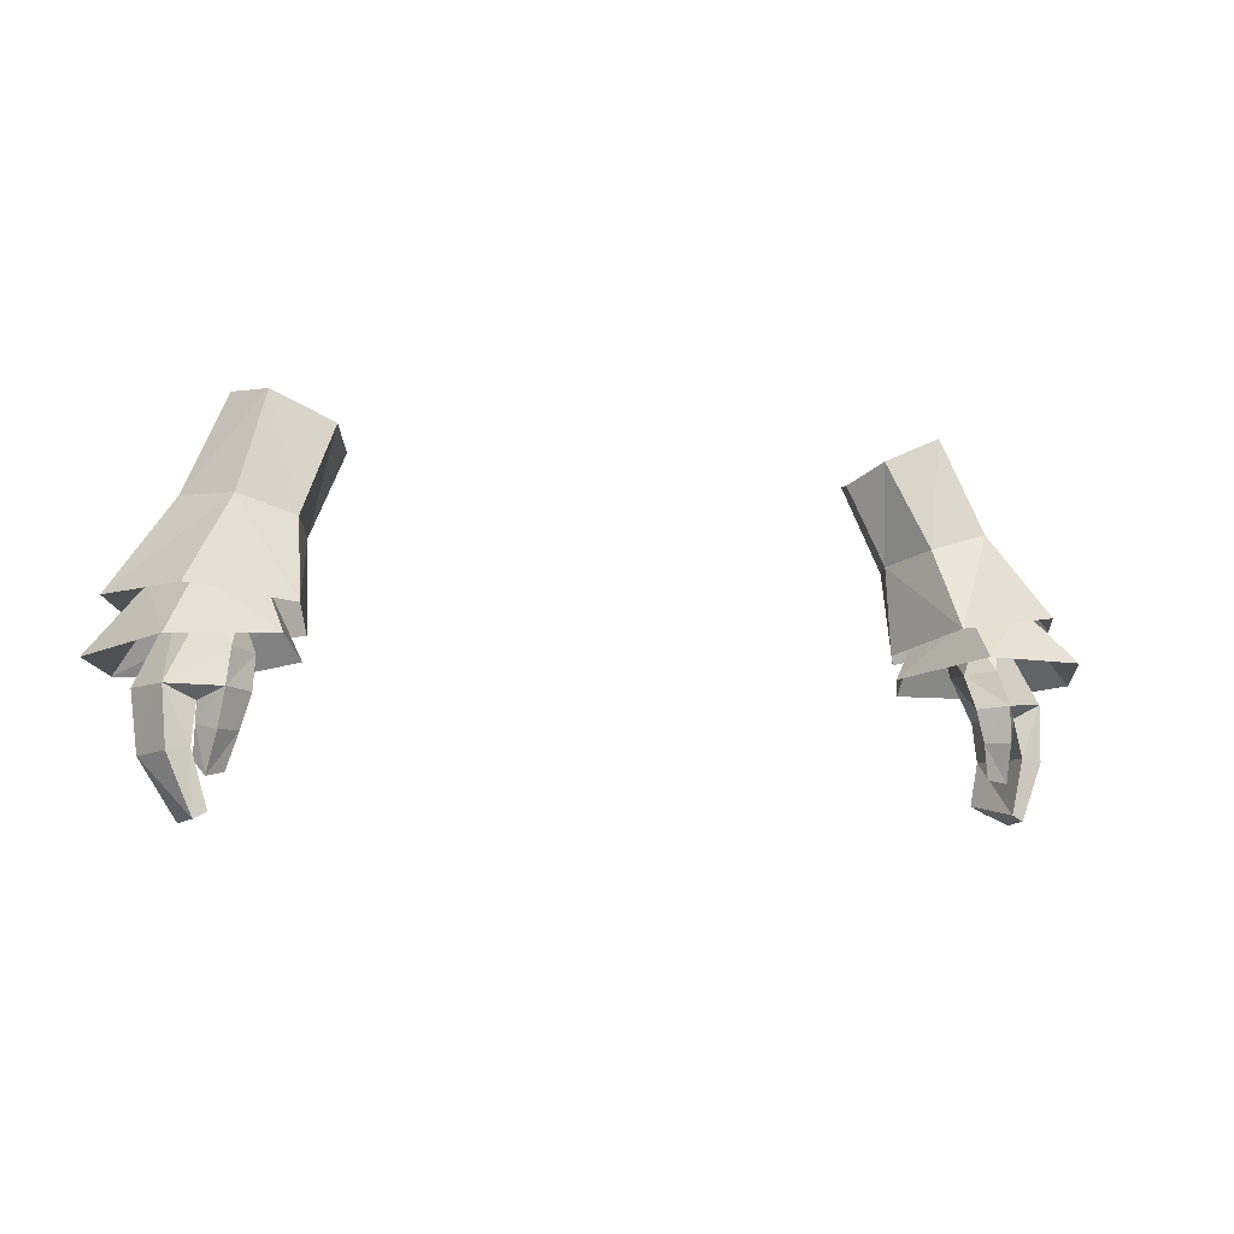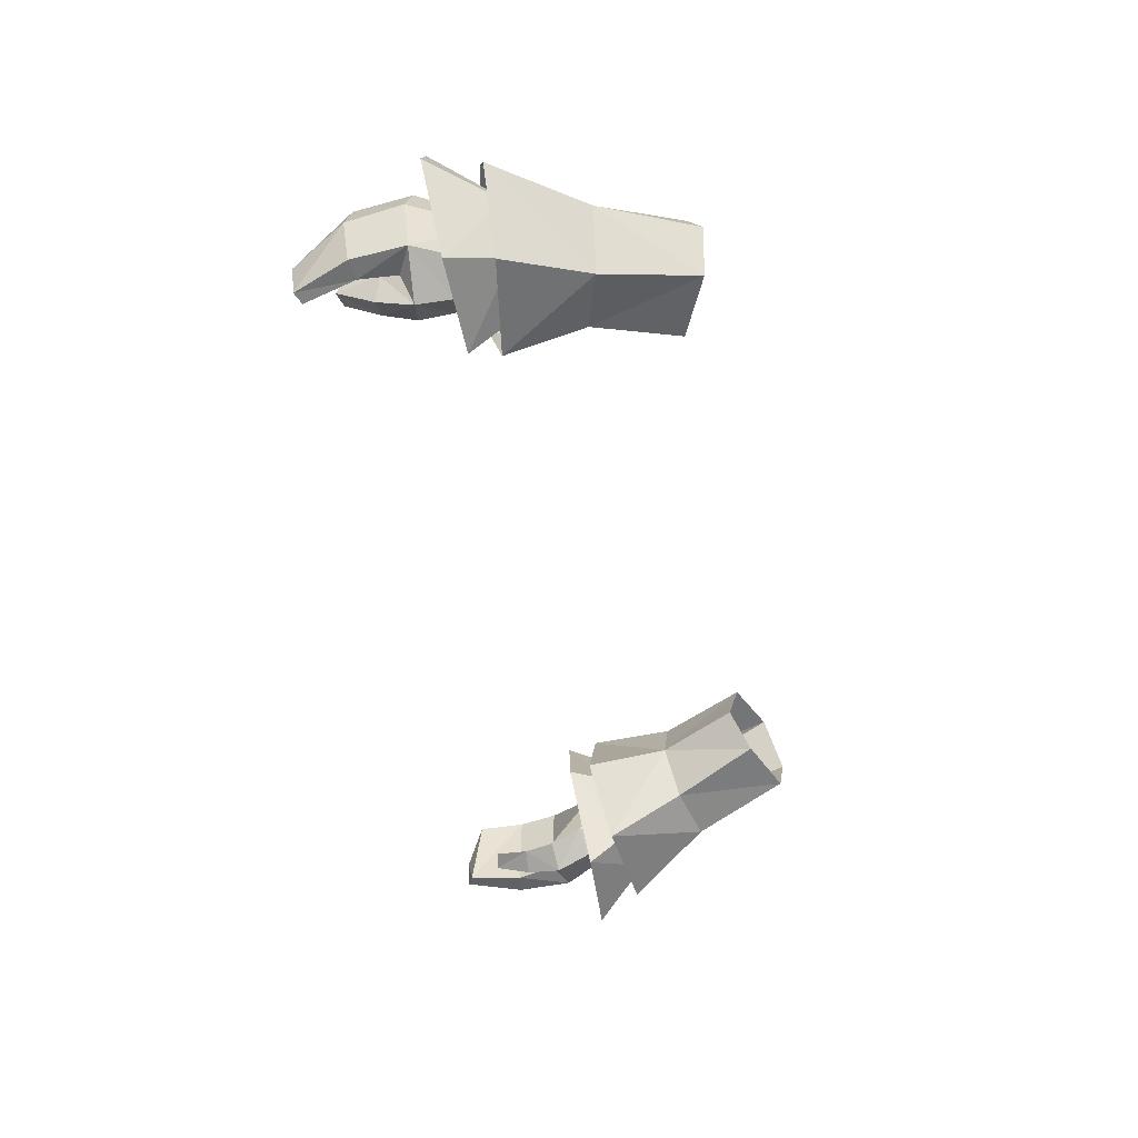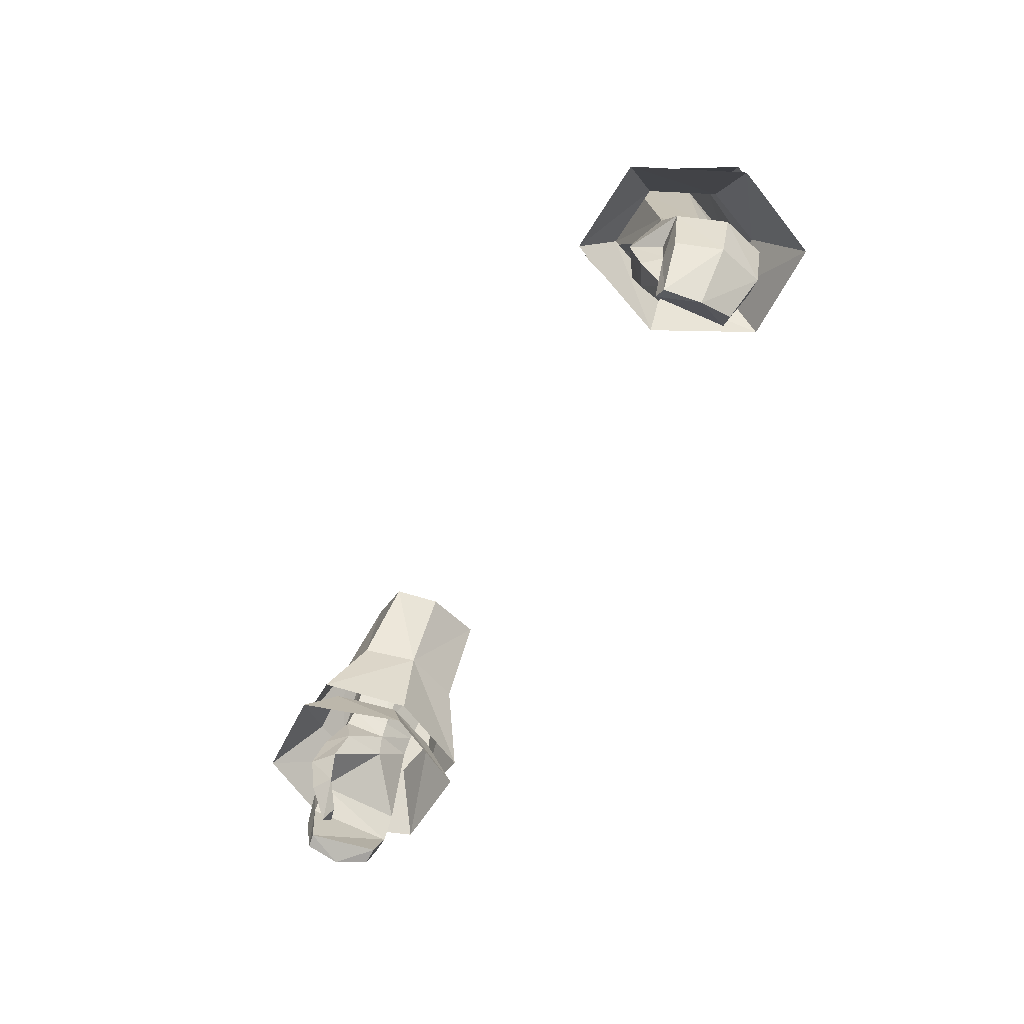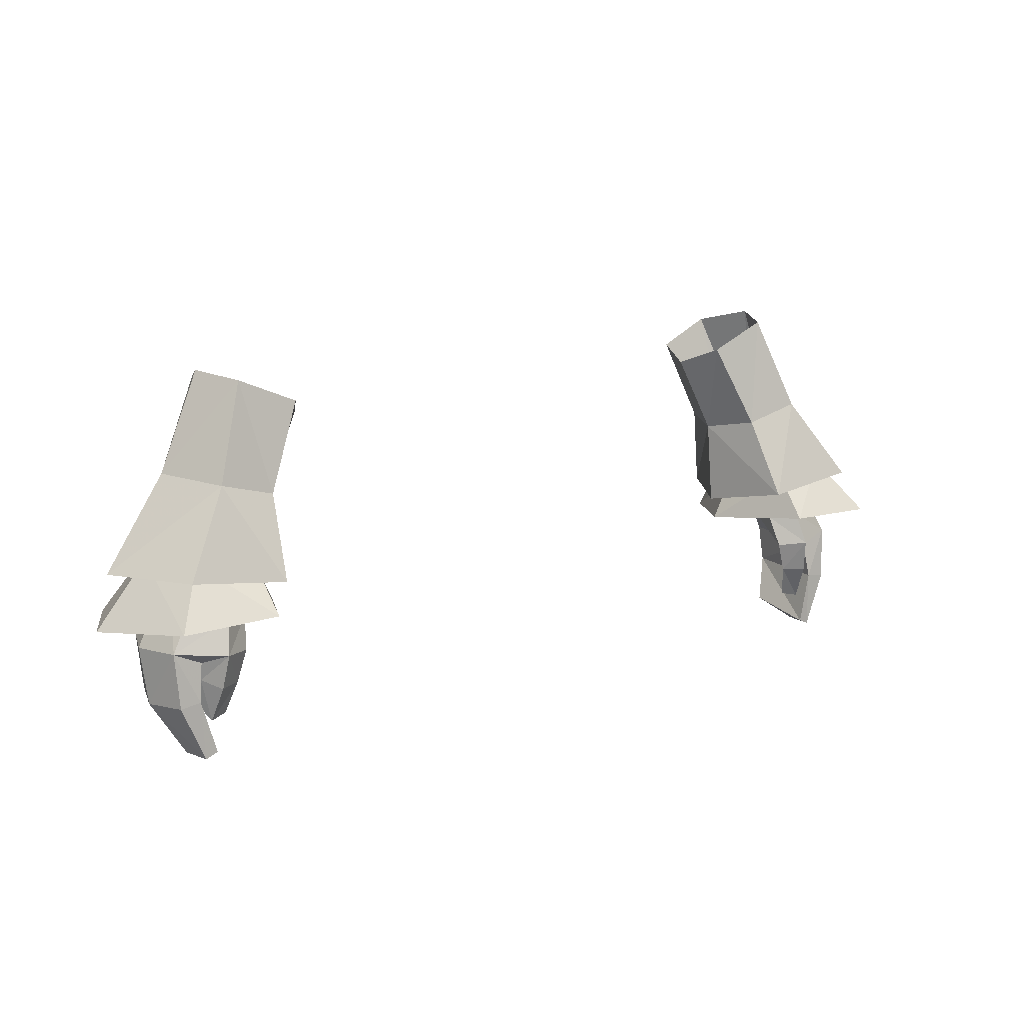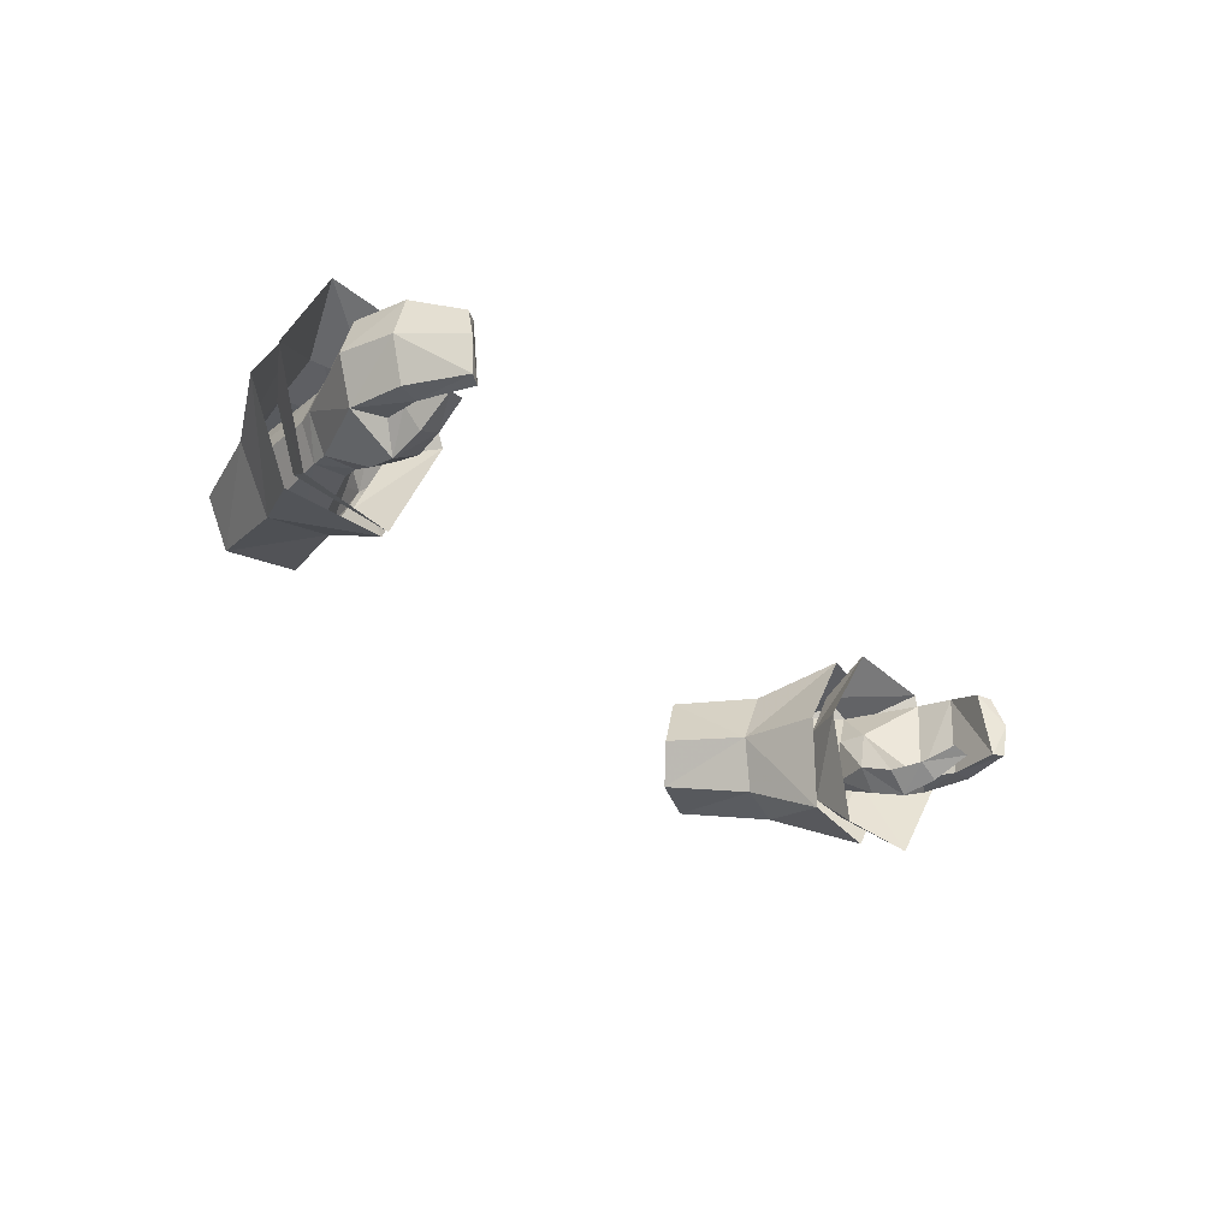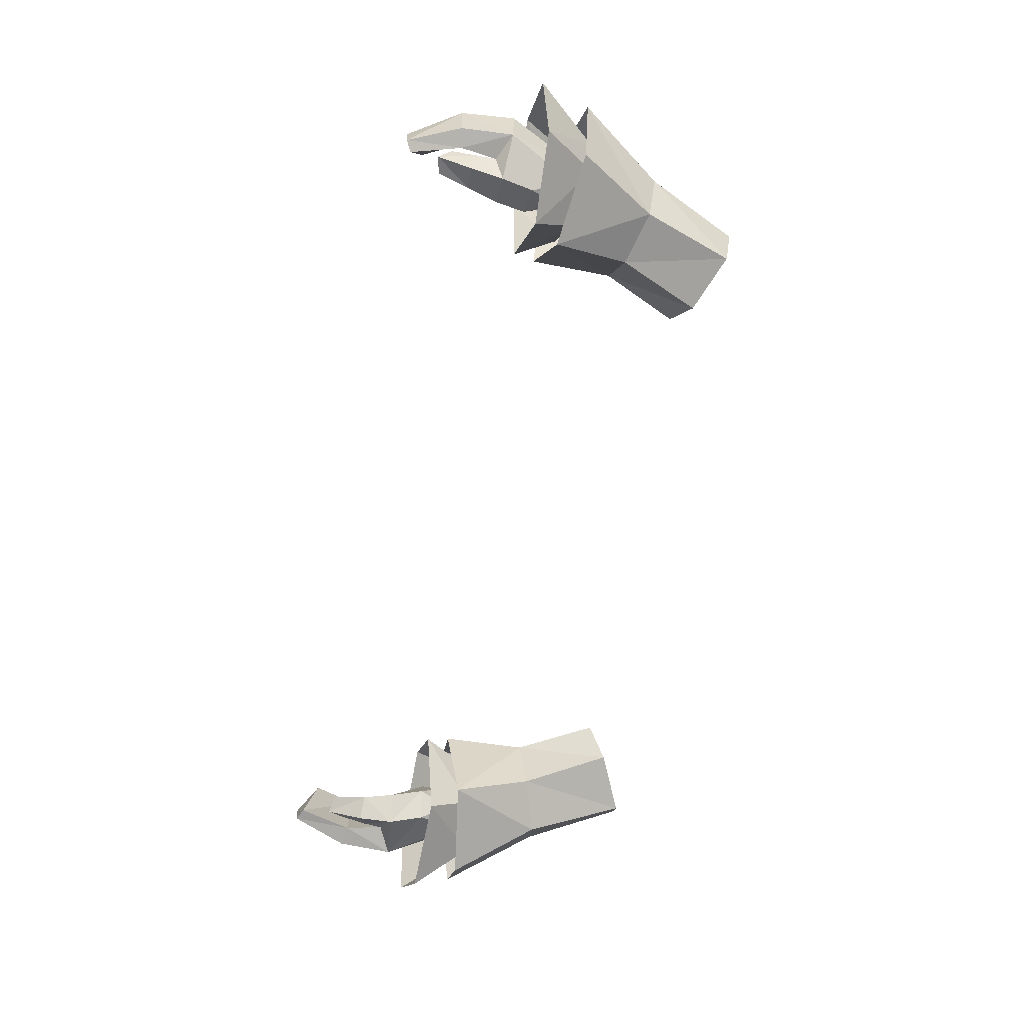
<metadata>
{"format":"obj","ext":"obj","renderer":"f3d","projection":"perspective","resolution":1024,"background":"white","views":[{"elev":-5.7,"azim":-21.7,"up":"+Z"},{"elev":-52.2,"azim":-80.1,"up":"+Y"},{"elev":-55.2,"azim":62.5,"up":"+Z"},{"elev":14.9,"azim":-33.0,"up":"+Z"},{"elev":-33.4,"azim":130.1,"up":"+Y"},{"elev":-78.2,"azim":-100.1,"up":"+Y"}]}
</metadata>
<code>
g priest_glove_male_39680
v 17.84 1.398 48.73
v 19.2 1.582 49.26
v 18.94 1.763 50.19
v 17.56 1.653 49.68
v 20.08 3.566 49.48
v 19.69 5.239 49.16
v 19.31 5.352 49.98
v 19.74 3.613 50.31
v 17.19 3.617 49.19
v 17.58 3.553 48.37
v 17.58 3.553 48.37
v 17.19 3.617 49.19
v 17.81 5.489 49.46
v 18.41 5.422 48.58
v 20.13 5.614 44.88
v 17.72 3.527 46.96
v 21.39 5.558 45.59
v 21.2 1.017 45.59
v 22.11 3.309 45.47
v 18.79 -0.2219 45.43
v 18.44 0.3793 47.16
v 17.19 1.302 46.9
v 17.19 1.302 46.9
v 19.74 1.042 44.88
v 17.47 0.6678 45.27
v 17.47 0.6678 45.27
v 19.75 1.209 43.93
v 19.03 0.1445 43.63
v 19.74 1.042 44.88
v 19.75 1.209 43.93
v 17.95 0.7758 43.65
v 18.44 1.336 41.91
v 19.74 1.712 42.4
v 19.31 1.061 41.73
v 19.31 1.061 41.73
v 19.74 1.712 42.4
v 21.22 5.174 42.65
v 20.23 5.298 42.89
v 21.88 2.89 42.57
v 19.91 4.189 40.32
v 19.21 4.287 40.7
v 20.19 2.429 39.75
v 20.01 0.741 42.94
v 21.06 0.7725 42.76
v 19.9 0.62 39.92
v 19.3 0.5472 40.22
v 19.3 0.5472 40.22
v 20.01 0.741 42.94
v 20.19 2.429 39.75
v 19.91 4.189 40.32
v 19.9 0.62 39.92
v 17.95 0.7758 43.65
v 18.44 1.336 41.91
v 16.68 7.718 58.11
v 13.85 7.468 56.83
v 13.53 2.252 57.29
v 12.53 4.36 56.36
v 12.53 4.36 56.36
v 17.74 4.87 58.87
v 16.59 2.315 58.64
v -17.97 1.398 48.73
v -17.69 1.653 49.68
v -19.07 1.763 50.19
v -19.33 1.582 49.26
v -20.21 3.566 49.48
v -19.87 3.613 50.31
v -19.44 5.352 49.98
v -19.82 5.238 49.16
v -17.7 3.553 48.37
v -17.32 3.617 49.19
v -17.7 3.553 48.37
v -18.54 5.422 48.58
v -17.94 5.489 49.46
v -17.32 3.617 49.19
v -20.26 5.614 44.88
v -17.85 3.527 46.96
v -21.52 5.558 45.59
v -22.24 3.309 45.47
v -21.33 1.017 45.59
v -18.92 -0.222 45.43
v -18.57 0.3792 47.16
v -17.32 1.304 46.9
v -17.32 1.304 46.9
v -19.87 1.042 44.88
v -17.59 0.6678 45.27
v -17.59 0.6678 45.27
v -19.88 1.209 43.93
v -19.16 0.1444 43.63
v -19.87 1.042 44.88
v -18.07 0.7758 43.65
v -19.88 1.209 43.93
v -18.57 1.336 41.91
v -19.44 1.061 41.73
v -19.86 1.712 42.4
v -19.44 1.061 41.73
v -19.86 1.712 42.4
v -20.35 5.298 42.89
v -21.35 5.174 42.65
v -22 2.89 42.57
v -19.34 4.287 40.7
v -20.04 4.189 40.32
v -20.32 2.429 39.75
v -20.14 0.741 42.94
v -21.19 0.7725 42.76
v -20.03 0.62 39.92
v -19.42 0.5472 40.22
v -19.42 0.5472 40.22
v -20.14 0.741 42.94
v -20.32 2.429 39.75
v -20.04 4.189 40.32
v -20.03 0.62 39.92
v -18.07 0.7758 43.65
v -18.57 1.336 41.91
v -16.81 7.718 58.11
v -13.98 7.468 56.83
v -13.65 2.252 57.29
v -12.66 4.36 56.36
v -12.66 4.36 56.36
v -17.87 4.87 58.87
v -16.72 2.315 58.64
f 1 2 3
f 3 4 1
f 5 6 7
f 7 8 5
f 4 9 10
f 10 1 4
f 5 8 3
f 3 2 5
f 11 12 13
f 13 14 11
f 14 13 7
f 7 6 14
f 15 16 14
f 14 6 17
f 17 15 14
f 5 2 18
f 18 19 5
f 20 18 21
f 21 2 1
f 21 1 22
f 22 1 10
f 16 23 11
f 24 18 20
f 23 16 25
f 20 21 22
f 22 26 20
f 27 24 20
f 20 28 27
f 29 30 31
f 31 25 29
f 32 33 34
f 35 36 27
f 27 28 35
f 31 30 33
f 33 32 31
f 17 37 38
f 38 15 17
f 19 39 37
f 37 17 19
f 37 40 41
f 41 38 37
f 42 40 37
f 37 39 42
f 16 15 29
f 43 44 18
f 18 24 43
f 45 44 43
f 43 46 45
f 39 44 45
f 45 42 39
f 47 48 38
f 38 41 47
f 18 44 39
f 39 19 18
f 38 48 29
f 29 15 38
f 25 16 29
f 49 47 41
f 41 50 49
f 11 14 16
f 47 49 51
f 52 53 35
f 35 28 52
f 52 28 20
f 20 26 52
f 18 2 21
f 54 7 13
f 13 55 54
f 56 57 9
f 9 4 56
f 55 13 12
f 12 58 55
f 59 8 7
f 7 54 59
f 56 4 3
f 3 60 56
f 60 8 59
f 19 17 6
f 6 5 19
f 3 8 60
f 61 62 63
f 63 64 61
f 65 66 67
f 67 68 65
f 62 61 69
f 69 70 62
f 65 64 63
f 63 66 65
f 71 72 73
f 73 74 71
f 72 68 67
f 67 73 72
f 75 72 76
f 72 75 77
f 77 68 72
f 65 78 79
f 79 64 65
f 80 81 79
f 81 61 64
f 81 82 61
f 82 69 61
f 76 71 83
f 84 80 79
f 83 85 76
f 80 86 82
f 82 81 80
f 87 88 80
f 80 84 87
f 89 85 90
f 90 91 89
f 92 93 94
f 95 88 87
f 87 96 95
f 90 92 94
f 94 91 90
f 77 75 97
f 97 98 77
f 78 77 98
f 98 99 78
f 98 97 100
f 100 101 98
f 102 99 98
f 98 101 102
f 76 89 75
f 103 84 79
f 79 104 103
f 105 106 103
f 103 104 105
f 99 102 105
f 105 104 99
f 107 100 97
f 97 108 107
f 79 78 99
f 99 104 79
f 97 75 89
f 89 108 97
f 85 89 76
f 109 110 100
f 100 107 109
f 71 76 72
f 107 111 109
f 112 88 95
f 95 113 112
f 112 86 80
f 80 88 112
f 79 81 64
f 114 115 73
f 73 67 114
f 116 62 70
f 70 117 116
f 115 118 74
f 74 73 115
f 119 114 67
f 67 66 119
f 116 120 63
f 63 62 116
f 120 119 66
f 78 65 68
f 68 77 78
f 63 120 66
g priest_glove_male_39680
v 12.53 4.36 56.36
v 14.38 3.926 52.36
v 13.53 2.252 57.29
v 14.38 3.926 52.36
v 12.53 4.36 56.36
v 13.85 7.468 56.83
v 15.84 7.071 52.44
v 16.68 7.718 58.11
v 18.56 7.251 53.38
v 20.07 4.235 53.97
v 17.74 4.87 58.87
v 16.59 2.315 58.64
v 18.29 0.973 53.78
v 20.85 -0.8779 49.64
v 23.44 3.574 49.44
v 21.26 7.946 48.69
v 17.09 8.203 47.94
v 14.46 3.542 47.96
v 14.46 3.542 47.96
v 15.86 -0.9362 48.96
v 15.45 1.209 52.95
v 14.66 3.434 46.8
v 16.77 -1.833 47.59
v 16.98 0.2544 49.72
v 15.79 3.508 48.98
v 21.73 -1.701 47.43
v 20.01 0.5313 50.17
v 17.23 8.029 46.32
v 17.31 6.43 48.91
v 22.22 7.799 46.26
v 20.35 6.242 49.46
v 24.28 3.19 46.73
v 21.46 3.485 49.97
v -12.66 4.36 56.36
v -13.65 2.252 57.29
v -14.51 3.926 52.36
v -14.51 3.926 52.36
v -15.97 7.071 52.44
v -13.98 7.468 56.83
v -12.66 4.36 56.36
v -18.69 7.251 53.38
v -16.81 7.718 58.11
v -20.2 4.235 53.97
v -17.87 4.87 58.87
v -16.72 2.315 58.64
v -18.42 0.973 53.78
v -23.57 3.574 49.44
v -20.98 -0.8779 49.64
v -21.38 7.946 48.69
v -17.22 8.203 47.94
v -14.58 3.542 47.96
v -15.57 1.209 52.95
v -15.99 -0.9363 48.96
v -14.58 3.542 47.96
v -14.79 3.433 46.8
v -15.92 3.507 48.98
v -17.11 0.2544 49.72
v -16.9 -1.833 47.59
v -20.14 0.5313 50.17
v -21.86 -1.701 47.43
v -17.36 8.029 46.32
v -17.44 6.43 48.91
v -22.35 7.799 46.26
v -20.48 6.242 49.46
v -24.41 3.19 46.73
v -21.59 3.485 49.97
f 121 122 123
f 124 125 126
f 126 127 124
f 126 128 129
f 129 127 126
f 130 129 128
f 128 131 130
f 132 133 130
f 133 134 135
f 135 130 133
f 130 135 136
f 136 129 130
f 127 129 136
f 136 137 127
f 137 138 124
f 124 127 137
f 122 139 140
f 140 141 122
f 140 134 133
f 133 141 140
f 141 132 123
f 141 133 132
f 132 130 131
f 122 141 123
f 142 143 144
f 144 145 142
f 143 146 147
f 147 144 143
f 148 142 145
f 145 149 148
f 150 148 149
f 149 151 150
f 152 150 151
f 151 153 152
f 146 152 153
f 153 147 146
f 154 155 156
f 157 158 159
f 159 160 157
f 159 158 161
f 161 162 159
f 163 164 162
f 162 161 163
f 165 163 166
f 166 163 167
f 167 168 166
f 163 161 169
f 169 167 163
f 158 170 169
f 169 161 158
f 170 158 157
f 157 171 170
f 156 172 173
f 173 174 156
f 173 172 166
f 166 168 173
f 172 155 165
f 172 165 166
f 165 164 163
f 156 155 172
f 175 176 177
f 177 178 175
f 178 177 179
f 179 180 178
f 181 182 176
f 176 175 181
f 183 184 182
f 182 181 183
f 185 186 184
f 184 183 185
f 180 179 186
f 186 185 180

</code>
